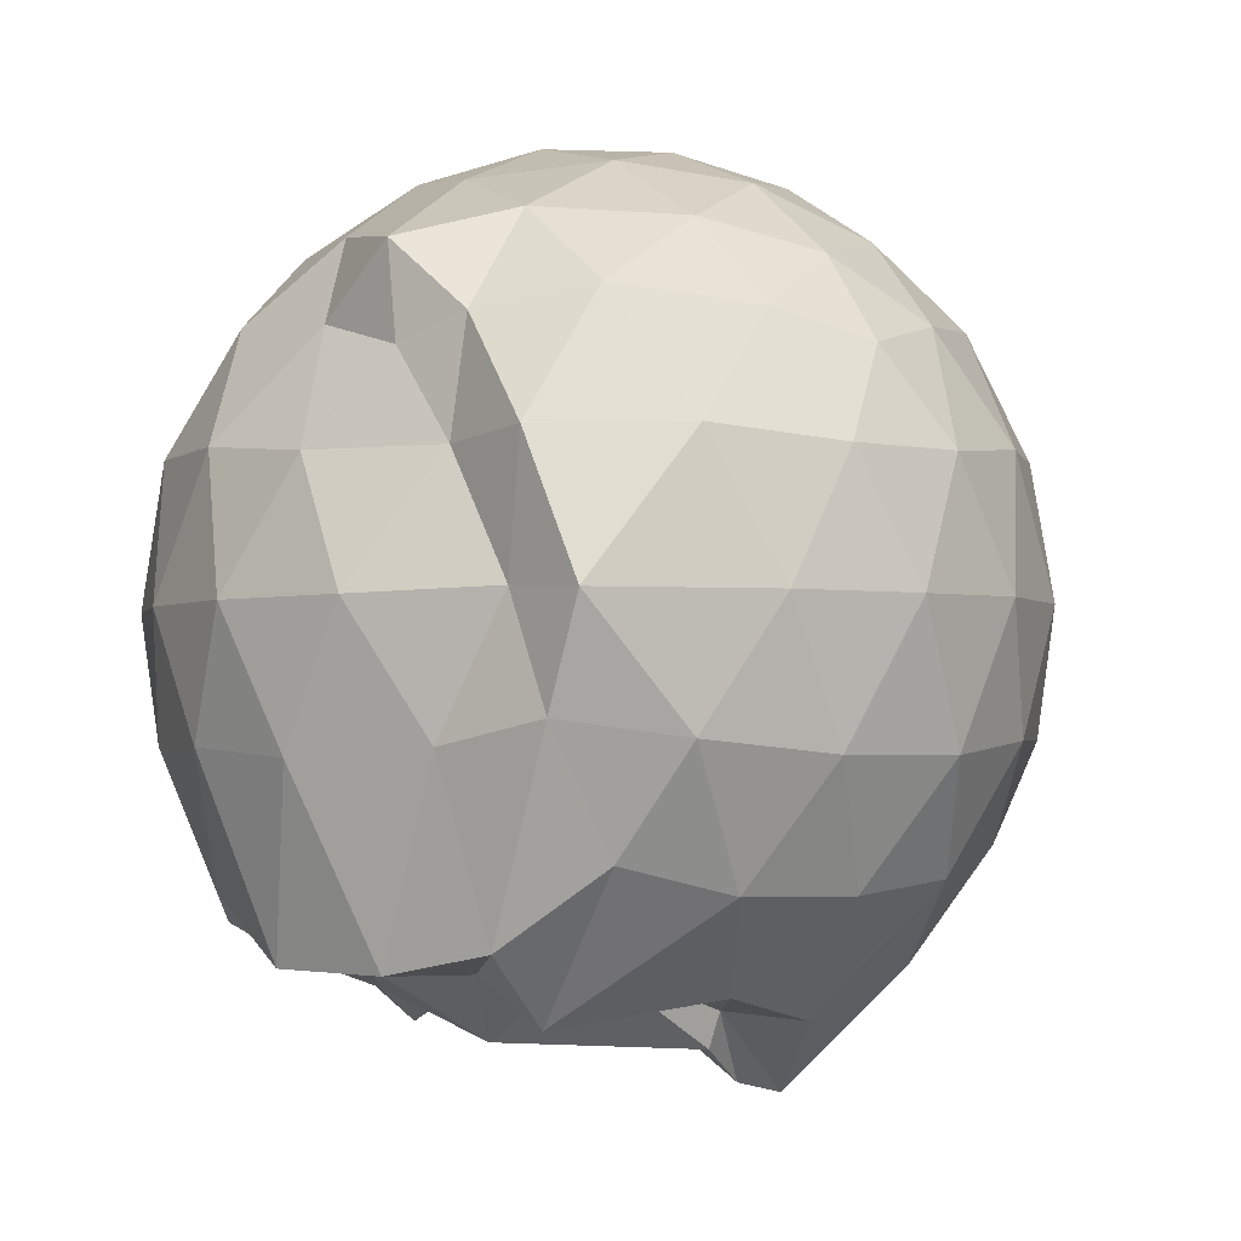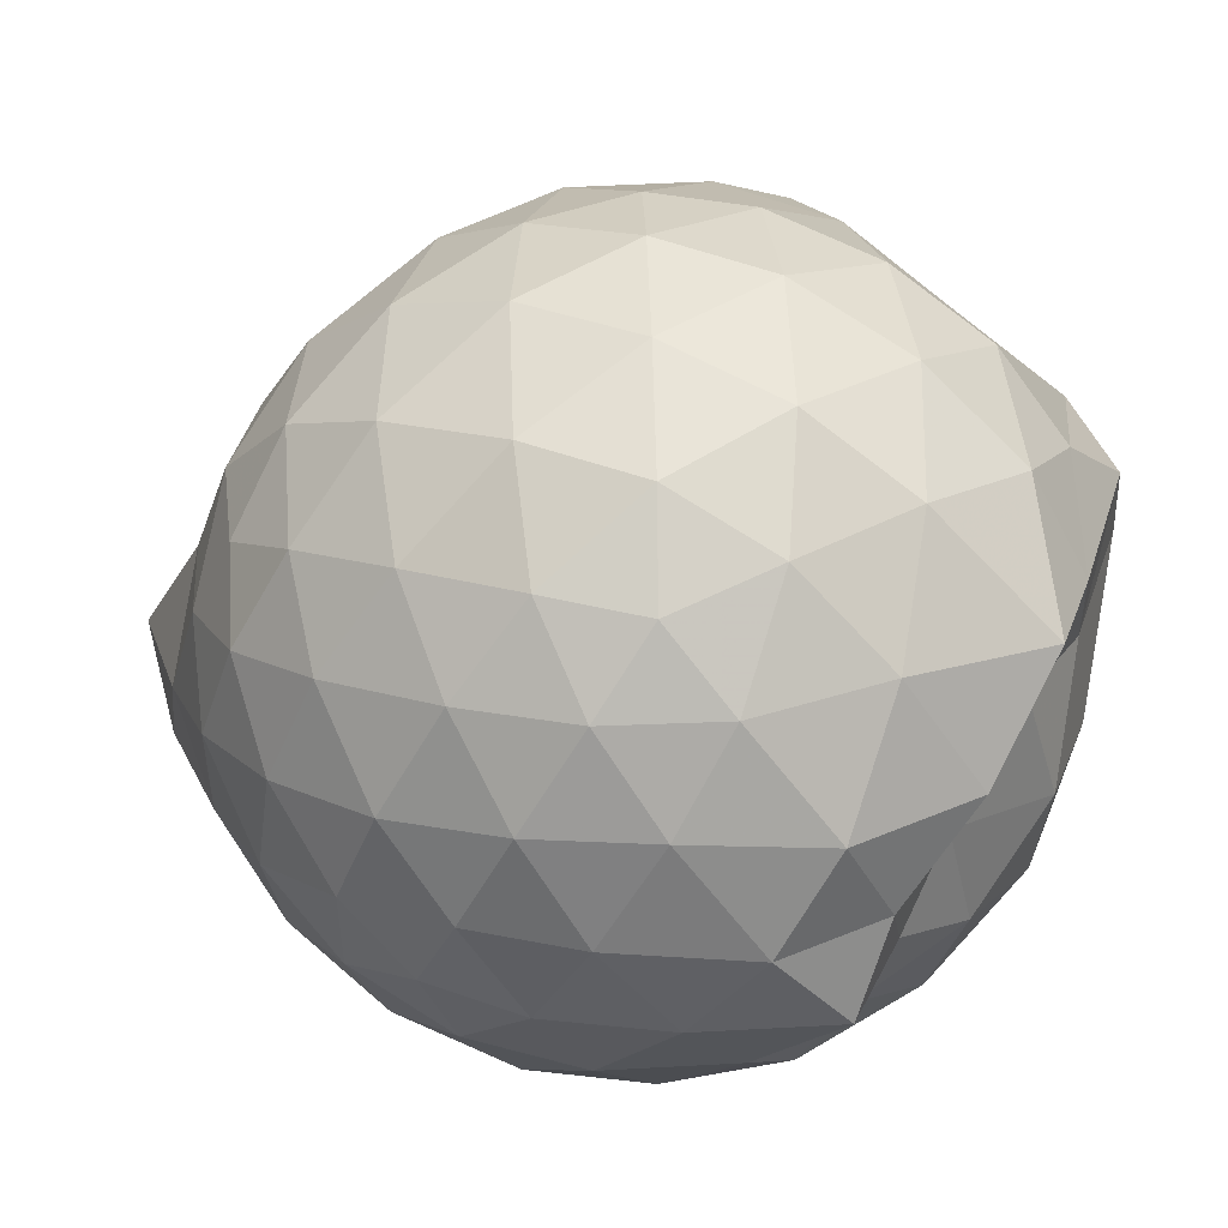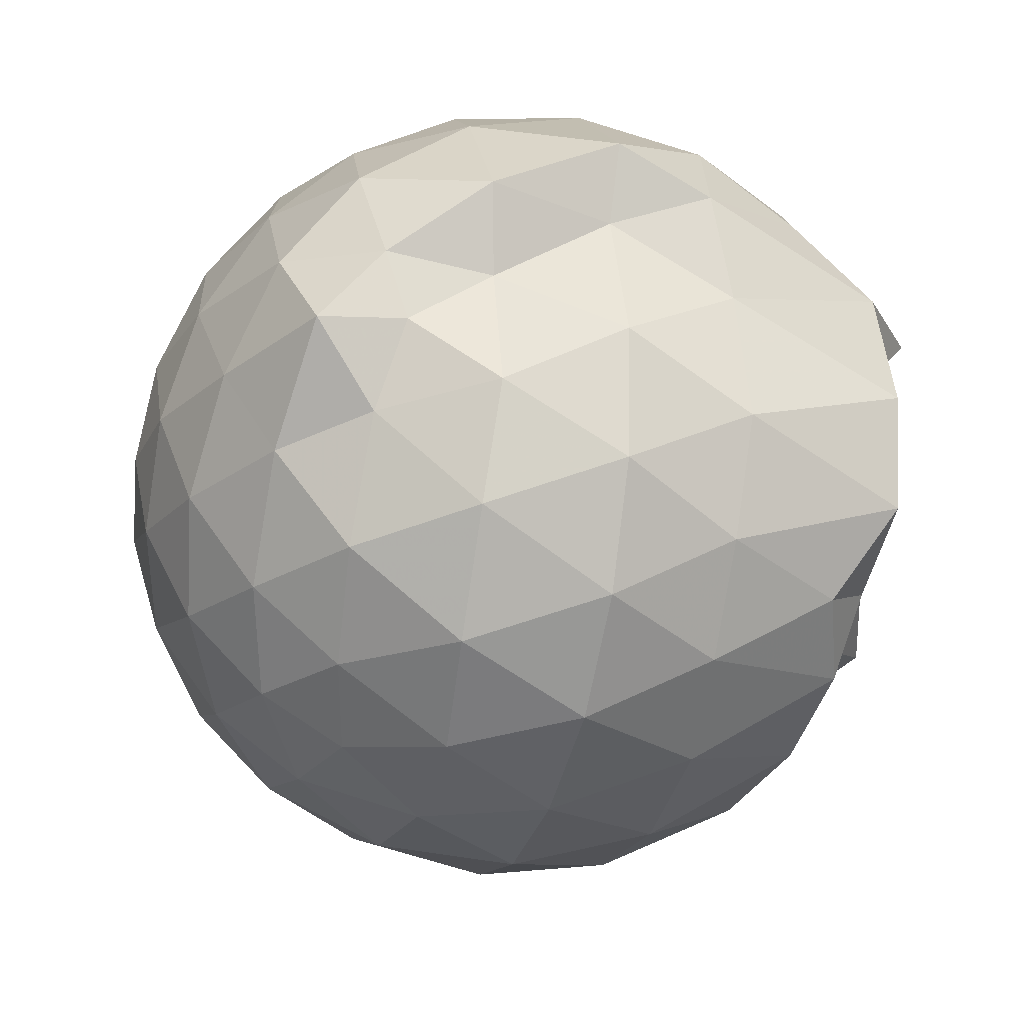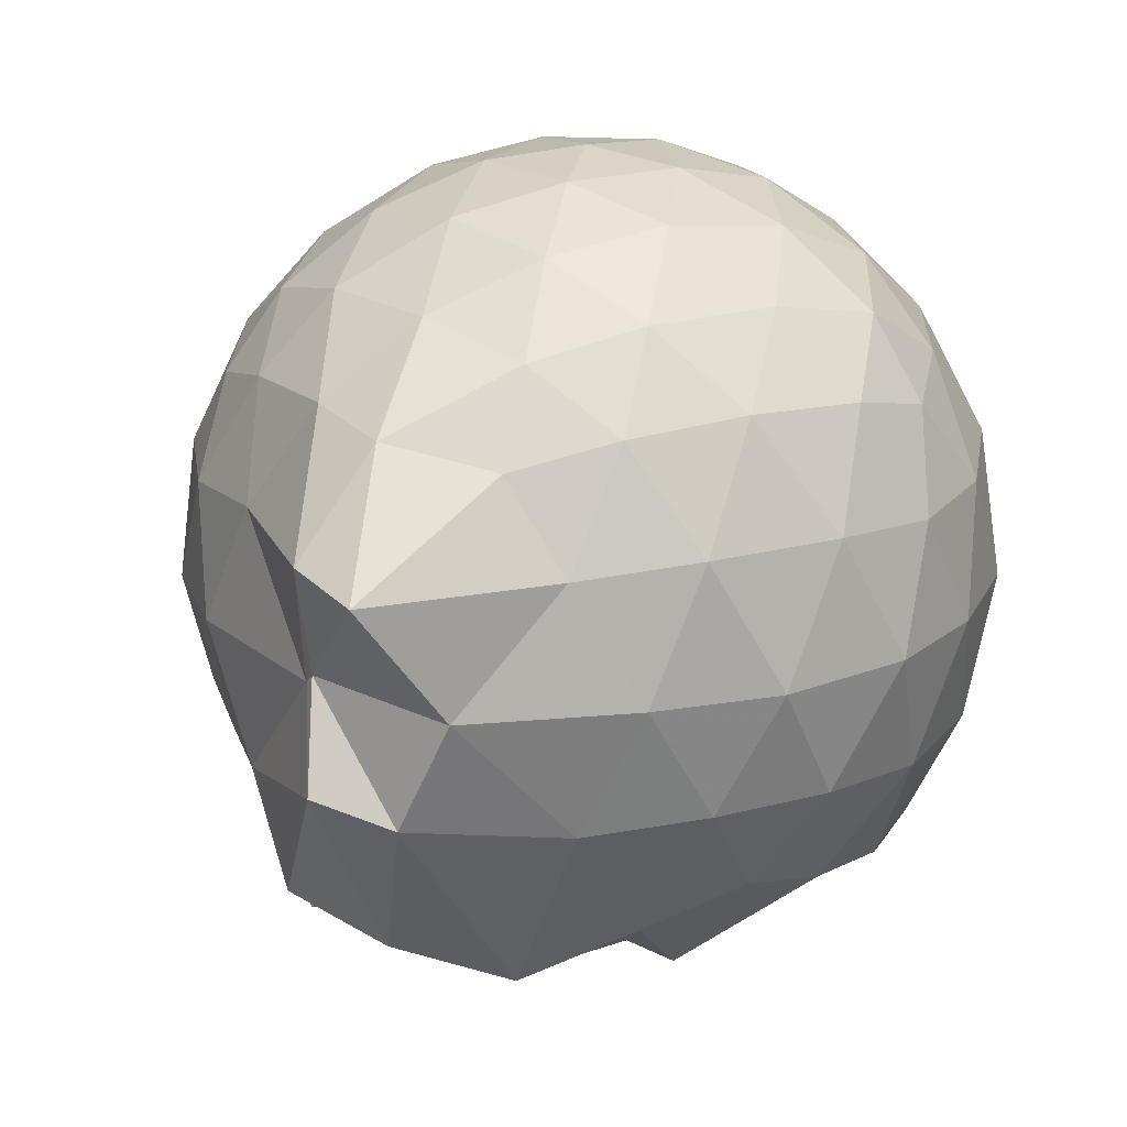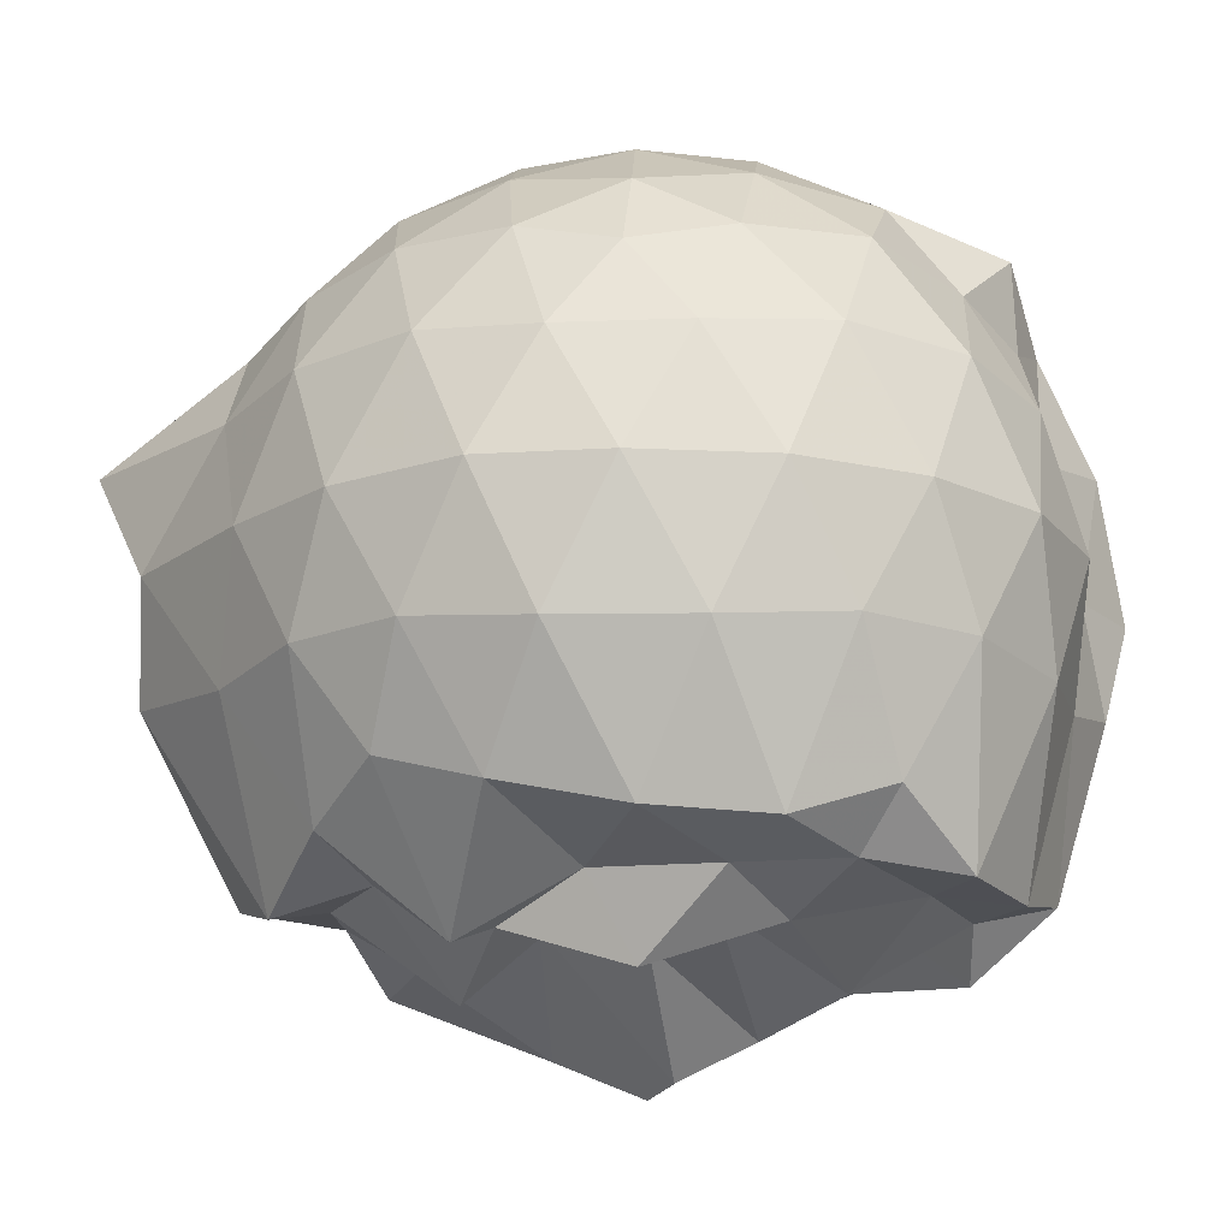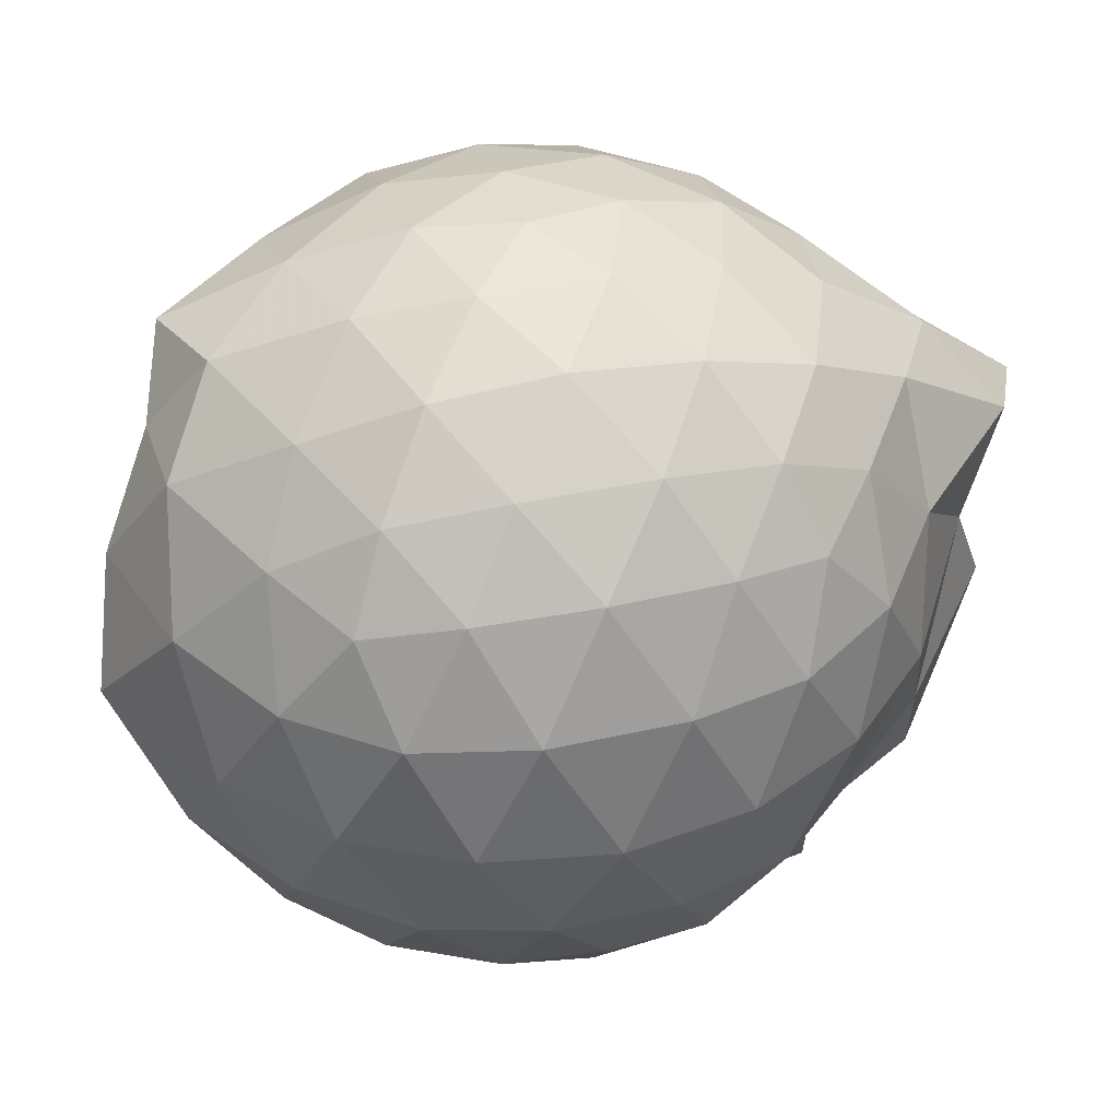
<metadata>
{"format":"obj","ext":"obj","renderer":"f3d","projection":"perspective","resolution":1024,"background":"white","views":[{"elev":-2.7,"azim":121.8,"up":"+Z"},{"elev":53.3,"azim":27.5,"up":"+Y"},{"elev":-23.0,"azim":74.8,"up":"+Y"},{"elev":21.0,"azim":-44.7,"up":"+Z"},{"elev":-17.9,"azim":21.8,"up":"+Z"},{"elev":43.8,"azim":-174.9,"up":"+Z"}]}
</metadata>
<code>
v -2.402 -0.3401 0.3074
v -2.4 -0.3422 -1.382
v -1.592 -0.2878 -0.1867
v -1.592 -0.1255 -0.1338
v -1.686 0.1078 -0.08775
v -1.93 0.3177 -0.1195
v -2.125 0.4442 -0.1726
v -2.356 0.4451 -0.1164
v -2.632 0.3849 -0.0917
v -2.89 0.2631 -0.1147
v -3.074 0.1151 -0.1705
v -3.154 -0.1015 -0.1151
v -3.227 -0.3877 -0.09358
v -3.268 -0.6141 -0.1151
v -3.114 -0.8178 -0.1709
v -2.908 -0.9535 -0.1167
v -2.655 -1.067 -0.09459
v -2.375 -1.125 -0.1174
v -2.15 -1.111 -0.1754
v -1.955 -0.9826 -0.1223
v -1.753 -0.7816 -0.101
v -1.649 -0.4963 -0.1273
v -1.583 -0.1582 -0.3808
v -1.513 0.04338 -0.3605
v -1.711 0.3036 -0.3535
v -1.962 0.4765 -0.3784
v -2.232 0.558 -0.3753
v -2.518 0.5463 -0.3493
v -2.817 0.4417 -0.3459
v -3.049 0.278 -0.3713
v -3.219 0.04439 -0.3747
v -3.3 -0.2283 -0.3433
v -3.473 -0.5925 -0.3357
v -3.488 -0.7767 -0.3688
v -3.079 -0.9684 -0.3717
v -2.84 -1.126 -0.3475
v -2.538 -1.225 -0.3504
v -2.261 -1.228 -0.3801
v -1.985 -1.143 -0.3812
v -1.751 -0.9774 -0.3556
v -1.578 -0.7216 -0.3564
v -1.512 -0.4475 -0.3833
v -1.547 -0.005153 -0.6462
v -1.497 0.1791 -0.6564
v -1.806 0.4318 -0.6536
v -2.08 0.565 -0.6523
v -2.382 0.6062 -0.6467
v -2.687 0.5535 -0.6458
v -2.96 0.4068 -0.6442
v -3.172 0.1851 -0.6487
v -3.308 -0.07895 -0.642
v -3.398 -0.5271 -0.6248
v -3.365 -0.5063 -0.6258
v -3.316 -0.8724 -0.6384
v -2.979 -1.096 -0.6445
v -2.709 -1.232 -0.6467
v -2.395 -1.288 -0.6458
v -2.108 -1.233 -0.6542
v -1.828 -1.101 -0.6575
v -1.614 -0.888 -0.6586
v -1.479 -0.6174 -0.659
v -1.456 -0.3151 -0.6573
v -1.53 0.08997 -0.8866
v -1.692 0.3028 -0.9221
v -1.953 0.4595 -0.9508
v -2.25 0.5511 -0.9505
v -2.534 0.5517 -0.9215
v -2.809 0.4577 -0.9189
v -3.04 0.2611 -0.9627
v -3.167 0.02911 -0.9701
v -3.321 -0.2343 -0.9386
v -3.461 -0.5944 -0.8472
v -3.367 -0.7647 -0.8949
v -3.062 -0.9777 -0.94
v -2.825 -1.141 -0.9174
v -2.555 -1.228 -0.9208
v -2.27 -1.225 -0.9507
v -1.971 -1.13 -0.9558
v -1.734 -0.9726 -0.9324
v -1.571 -0.7457 -0.9344
v -1.497 -0.4718 -0.9564
v -1.539 -0.1611 -0.9373
v -1.684 0.1344 -1.151
v -1.887 0.2794 -1.211
v -2.138 0.3917 -1.216
v -2.412 0.4423 -1.191
v -2.649 0.4324 -1.128
v -2.867 0.282 -1.195
v -3.029 0.08119 -1.127
v -3.095 -0.07304 -1.202
v -3.32 -0.3412 -1.202
v -3.224 -0.5615 -1.291
v -3.045 -0.774 -1.362
v -2.853 -0.9602 -1.24
v -2.665 -1.103 -1.144
v -2.431 -1.101 -1.211
v -2.154 -1.038 -1.271
v -1.904 -0.9273 -1.289
v -1.715 -0.8071 -1.217
v -1.638 -0.5962 -1.357
v -1.61 -0.3282 -1.361
v -1.61 -0.0825 -1.314
v -1.594 -0.3086 0.01741
v -1.749 -0.1029 0.07963
v -1.971 0.137 0.07251
v -2.169 0.3119 0.01349
v -2.437 0.2747 0.07394
v -2.728 0.1761 0.07545
v -2.966 0.04288 0.01584
v -3.026 -0.21 0.07502
v -3.033 -0.4966 0.0727
v -2.978 -0.742 0.01235
v -2.747 -0.8646 0.07016
v -2.457 -0.9548 0.07185
v -2.179 -0.9903 0.009862
v -1.987 -0.8054 0.07031
v -1.791 -0.5526 0.06635
v -1.885 -0.3356 0.1737
v -2.058 -0.1001 0.2171
v -2.241 0.1116 0.1796
v -2.52 0.0358 0.2193
v -2.794 -0.07425 0.1808
v -2.817 -0.3497 0.2169
v -2.803 -0.6219 0.1771
v -2.538 -0.7207 0.2171
v -2.25 -0.7902 0.1779
v -2.061 -0.5727 0.2147
v -2.161 -0.3372 0.2807
v -2.322 -0.1227 0.2785
v -2.589 -0.2109 0.2808
v -2.594 -0.4754 0.2779
v -2.331 -0.5545 0.2793
v -1.796 -0.09297 -1.466
v -2.115 0.1306 -1.416
v -2.345 0.1749 -1.473
v -2.605 0.2628 -1.373
v -2.776 0.03892 -1.386
v -3.086 -0.1328 -1.407
v -3.082 -0.3565 -1.298
v -3.005 -0.5825 -1.312
v -2.81 -0.7801 -1.315
v -2.615 -0.8392 -1.455
v -2.35 -0.8087 -1.324
v -2.063 -0.7952 -1.336
v -1.824 -0.7423 -1.336
v -1.763 -0.4709 -1.358
v -1.752 -0.2134 -1.362
v -1.952 -0.08689 -1.34
v -2.28 0.00985 -1.455
v -2.538 0.004702 -1.638
v -2.738 -0.04064 -1.55
v -2.898 -0.3827 -1.405
v -2.716 -0.5693 -1.523
v -2.551 -0.7721 -1.417
v -2.273 -0.7264 -1.506
v -2.003 -0.6173 -1.416
v -1.977 -0.3366 -1.511
v -2.278 -0.01472 -1.532
v -2.455 -0.05121 -1.614
v -2.629 -0.3762 -1.334
v -2.463 -0.5423 -1.326
v -2.206 -0.4804 -1.338
f 3 23 4
f 4 23 24
f 4 24 5
f 5 24 25
f 5 25 6
f 6 25 26
f 6 26 7
f 7 26 27
f 7 27 8
f 8 27 28
f 8 28 9
f 9 28 29
f 9 29 10
f 10 29 30
f 10 30 11
f 11 30 31
f 11 31 12
f 12 31 32
f 12 32 13
f 13 32 33
f 13 33 14
f 14 33 34
f 14 34 15
f 15 34 35
f 15 35 16
f 16 35 36
f 16 36 17
f 17 36 37
f 17 37 18
f 18 37 38
f 18 38 19
f 19 38 39
f 19 39 20
f 20 39 40
f 20 40 21
f 21 40 41
f 21 41 22
f 22 41 42
f 22 42 3
f 3 42 23
f 23 43 24
f 24 43 44
f 24 44 25
f 25 44 45
f 25 45 26
f 26 45 46
f 26 46 27
f 27 46 47
f 27 47 28
f 28 47 48
f 28 48 29
f 29 48 49
f 29 49 30
f 30 49 50
f 30 50 31
f 31 50 51
f 31 51 32
f 32 51 52
f 32 52 33
f 33 52 53
f 33 53 34
f 34 53 54
f 34 54 35
f 35 54 55
f 35 55 36
f 36 55 56
f 36 56 37
f 37 56 57
f 37 57 38
f 38 57 58
f 38 58 39
f 39 58 59
f 39 59 40
f 40 59 60
f 40 60 41
f 41 60 61
f 41 61 42
f 42 61 62
f 42 62 23
f 23 62 43
f 43 63 44
f 44 63 64
f 44 64 45
f 45 64 65
f 45 65 46
f 46 65 66
f 46 66 47
f 47 66 67
f 47 67 48
f 48 67 68
f 48 68 49
f 49 68 69
f 49 69 50
f 50 69 70
f 50 70 51
f 51 70 71
f 51 71 52
f 52 71 72
f 52 72 53
f 53 72 73
f 53 73 54
f 54 73 74
f 54 74 55
f 55 74 75
f 55 75 56
f 56 75 76
f 56 76 57
f 57 76 77
f 57 77 58
f 58 77 78
f 58 78 59
f 59 78 79
f 59 79 60
f 60 79 80
f 60 80 61
f 61 80 81
f 61 81 62
f 62 81 82
f 62 82 43
f 43 82 63
f 63 83 64
f 64 83 84
f 64 84 65
f 65 84 85
f 65 85 66
f 66 85 86
f 66 86 67
f 67 86 87
f 67 87 68
f 68 87 88
f 68 88 69
f 69 88 89
f 69 89 70
f 70 89 90
f 70 90 71
f 71 90 91
f 71 91 72
f 72 91 92
f 72 92 73
f 73 92 93
f 73 93 74
f 74 93 94
f 74 94 75
f 75 94 95
f 75 95 76
f 76 95 96
f 76 96 77
f 77 96 97
f 77 97 78
f 78 97 98
f 78 98 79
f 79 98 99
f 79 99 80
f 80 99 100
f 80 100 81
f 81 100 101
f 81 101 82
f 82 101 102
f 82 102 63
f 63 102 83
f 103 104 118
f 104 119 118
f 104 105 119
f 105 120 119
f 105 106 120
f 106 107 120
f 107 121 120
f 107 108 121
f 108 122 121
f 108 109 122
f 109 110 122
f 110 123 122
f 110 111 123
f 111 124 123
f 111 112 124
f 112 113 124
f 113 125 124
f 113 114 125
f 114 126 125
f 114 115 126
f 115 116 126
f 116 127 126
f 116 117 127
f 117 118 127
f 117 103 118
f 118 119 128
f 119 129 128
f 119 120 129
f 120 121 129
f 121 130 129
f 121 122 130
f 122 123 130
f 123 131 130
f 123 124 131
f 124 125 131
f 125 132 131
f 125 126 132
f 126 127 132
f 127 128 132
f 127 118 128
f 133 148 134
f 134 148 149
f 134 149 135
f 135 149 150
f 135 150 136
f 136 150 137
f 137 150 151
f 137 151 138
f 138 151 152
f 138 152 139
f 139 152 140
f 140 152 153
f 140 153 141
f 141 153 154
f 141 154 142
f 142 154 143
f 143 154 155
f 143 155 144
f 144 155 156
f 144 156 145
f 145 156 146
f 146 156 157
f 146 157 147
f 147 157 148
f 147 148 133
f 148 158 149
f 149 158 159
f 149 159 150
f 150 159 151
f 151 159 160
f 151 160 152
f 152 160 153
f 153 160 161
f 153 161 154
f 154 161 155
f 155 161 162
f 155 162 156
f 156 162 157
f 157 162 158
f 157 158 148
f 3 4 103
f 103 4 104
f 4 5 104
f 104 5 105
f 5 6 105
f 105 6 106
f 6 7 106
f 7 8 106
f 106 8 107
f 8 9 107
f 107 9 108
f 9 10 108
f 108 10 109
f 10 11 109
f 11 12 109
f 109 12 110
f 12 13 110
f 110 13 111
f 13 14 111
f 111 14 112
f 14 15 112
f 15 16 112
f 112 16 113
f 16 17 113
f 113 17 114
f 17 18 114
f 114 18 115
f 18 19 115
f 19 20 115
f 115 20 116
f 20 21 116
f 116 21 117
f 21 22 117
f 117 22 103
f 22 3 103
f 83 133 84
f 84 133 134
f 84 134 85
f 85 134 135
f 85 135 86
f 86 135 136
f 86 136 87
f 87 136 88
f 88 136 137
f 88 137 89
f 89 137 138
f 89 138 90
f 90 138 139
f 90 139 91
f 91 139 92
f 92 139 140
f 92 140 93
f 93 140 141
f 93 141 94
f 94 141 142
f 94 142 95
f 95 142 96
f 96 142 143
f 96 143 97
f 97 143 144
f 97 144 98
f 98 144 145
f 98 145 99
f 99 145 100
f 100 145 146
f 100 146 101
f 101 146 147
f 101 147 102
f 102 147 133
f 102 133 83
f 128 129 1
f 129 130 1
f 130 131 1
f 131 132 1
f 132 128 1
f 159 158 2
f 160 159 2
f 161 160 2
f 162 161 2
f 158 162 2

</code>
